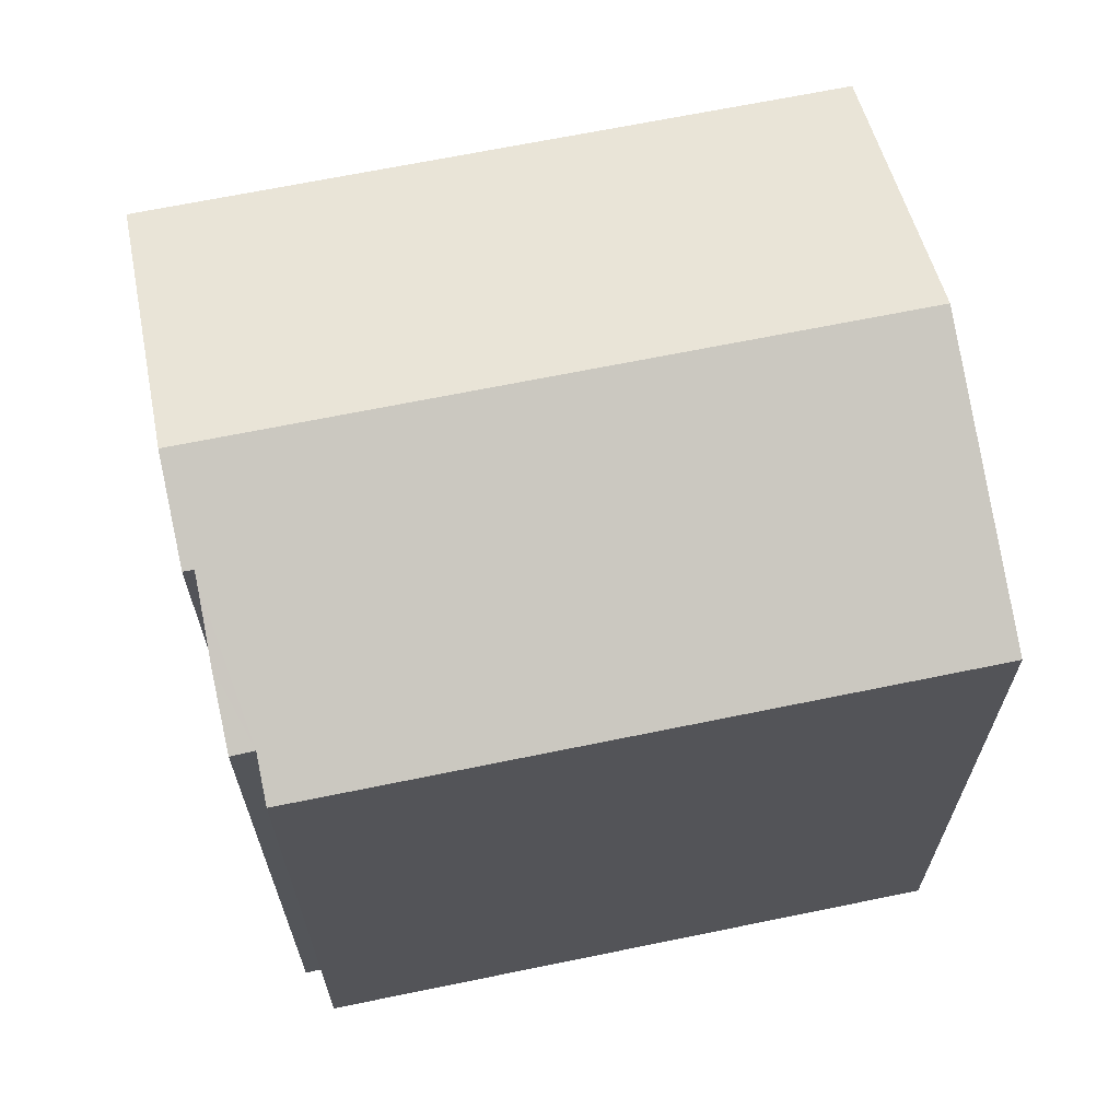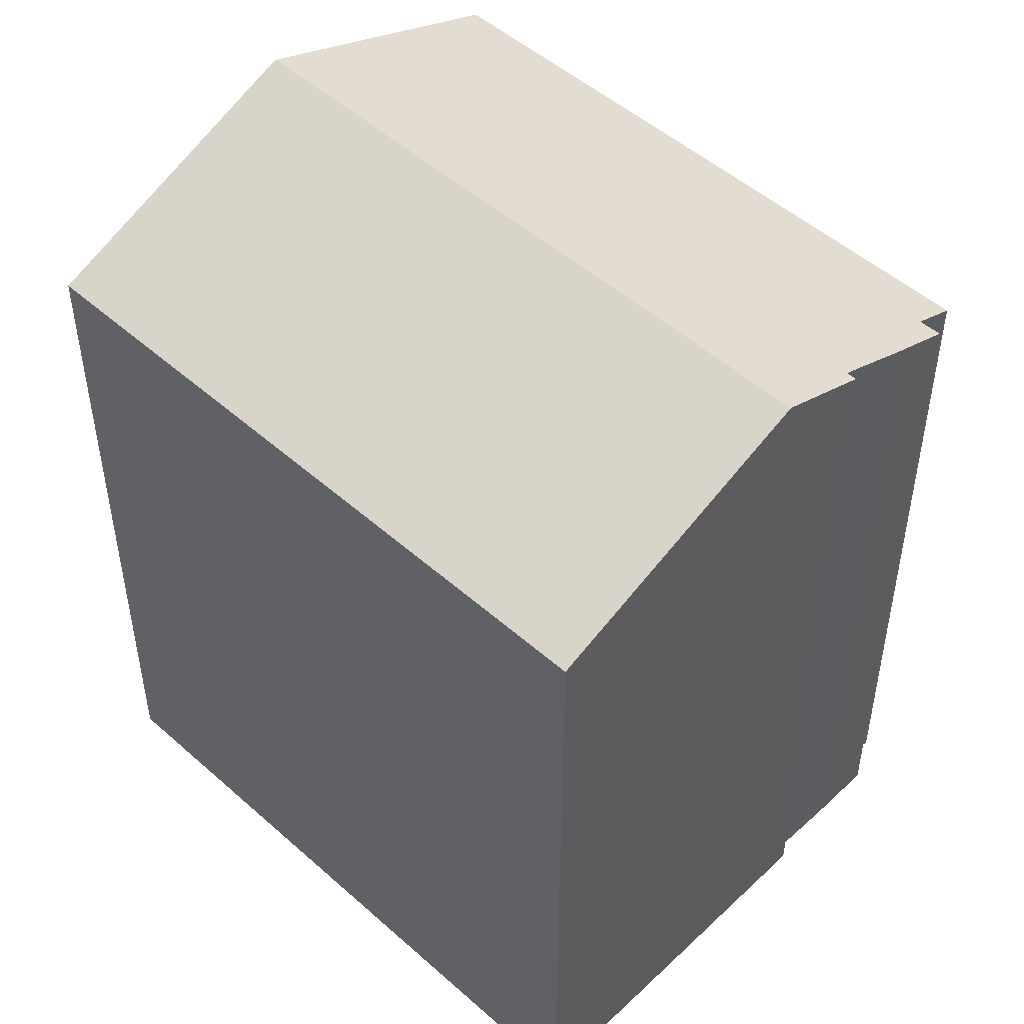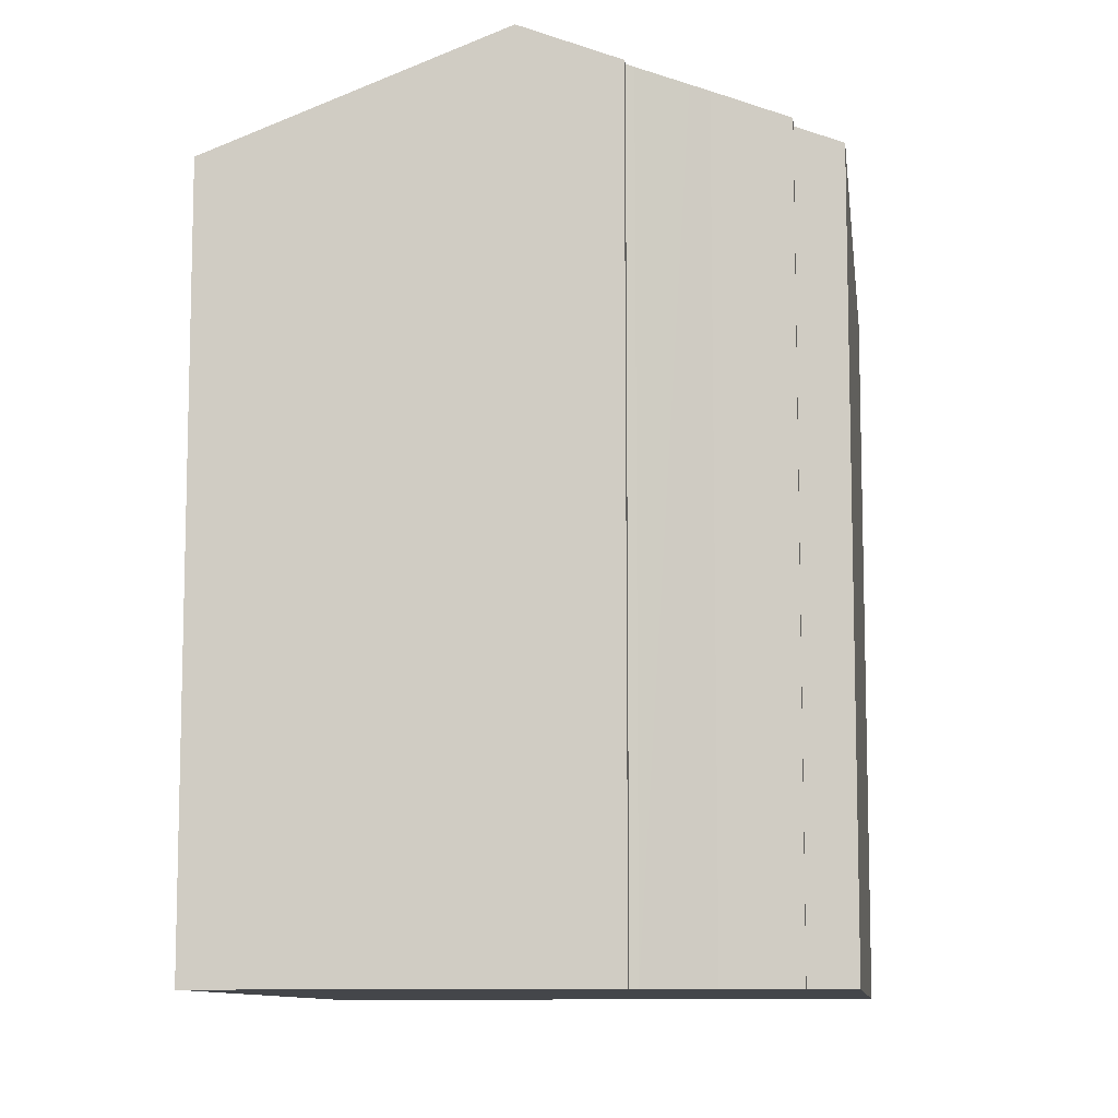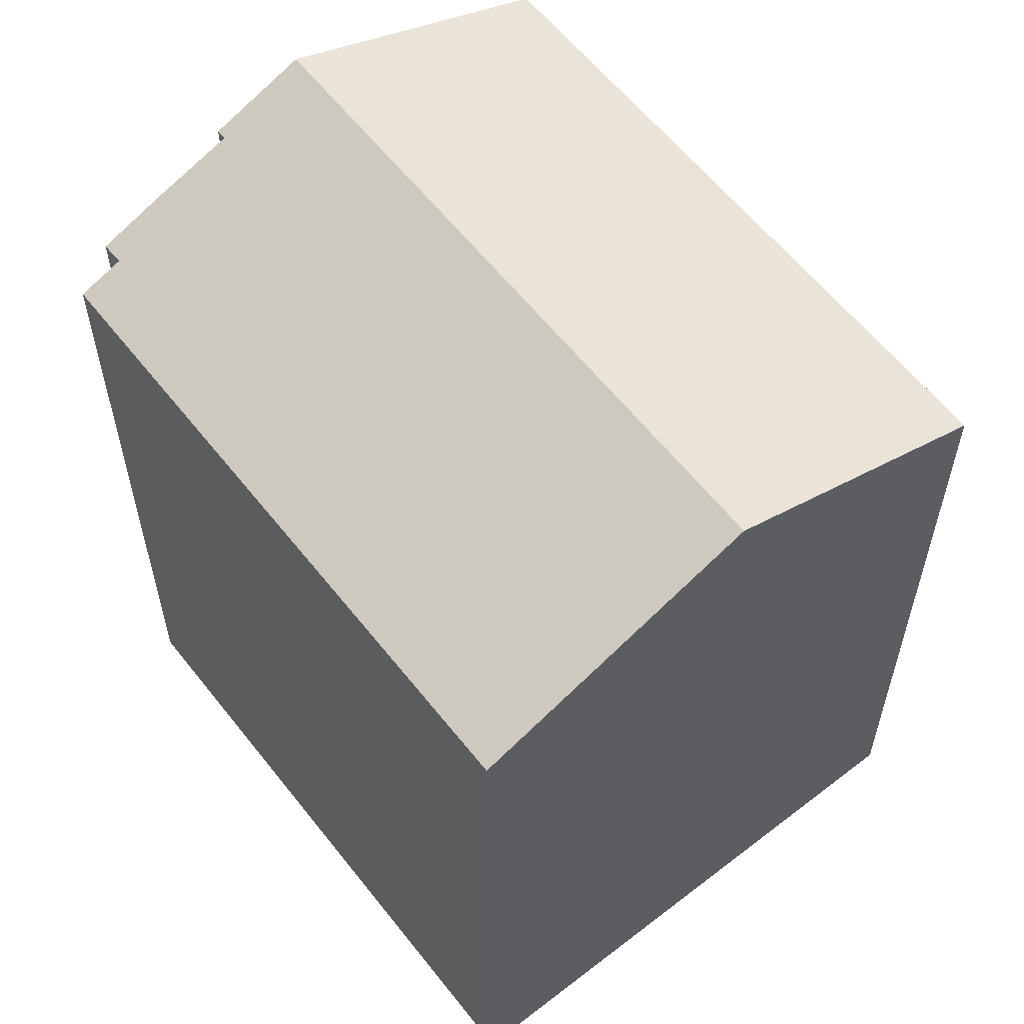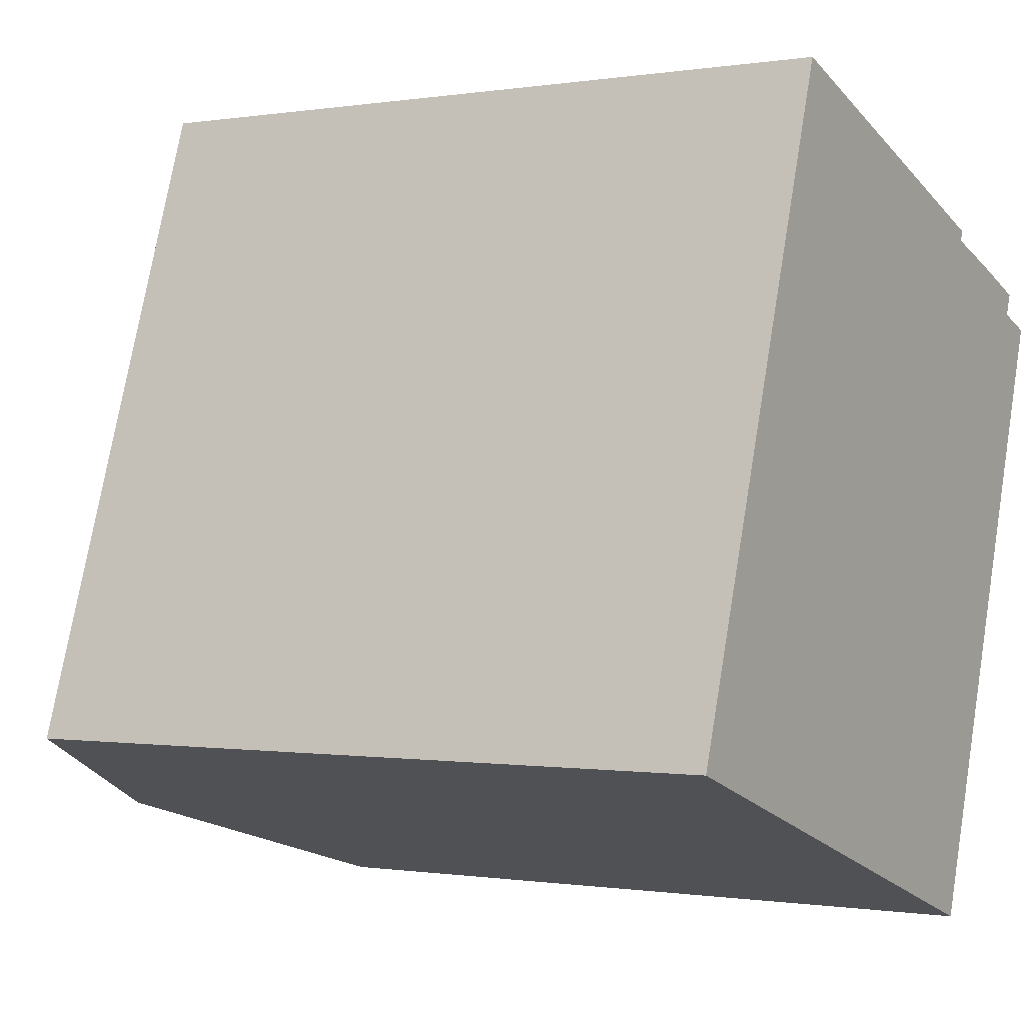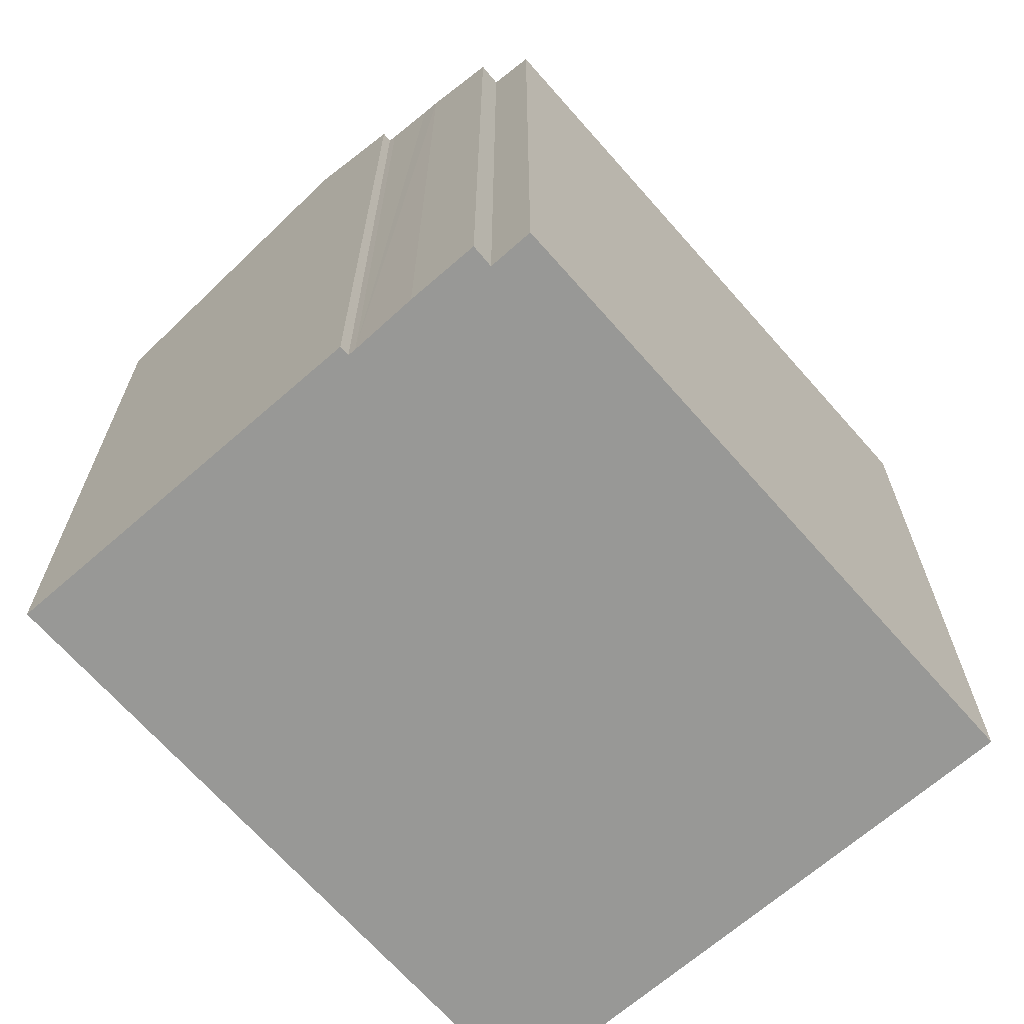
<metadata>
{"format":"obj","ext":"obj","renderer":"f3d","projection":"perspective","resolution":1024,"background":"white","views":[{"elev":67.9,"azim":96.9,"up":"+Y"},{"elev":50.0,"azim":-27.3,"up":"+Y"},{"elev":-9.8,"azim":25.7,"up":"+Y"},{"elev":59.5,"azim":160.6,"up":"+Y"},{"elev":-0.4,"azim":-58.4,"up":"+Z"},{"elev":-68.4,"azim":59.9,"up":"+Y"}]}
</metadata>
<code>
v  15.43 16.41 9.586
v  12.55 17.63 11.06
v  12.71 17.57 11
v  13.73 17.16 10.68
v  14.11 17.01 10.57
v  15.6 16.4 10.06
v  11.88 16.04 -4.106
v  16.36 16.03 9.279
v  10.61 18.45 11.95
v  5.951 18.45 -2.058
v  12.62 17.63 11.27
v  0 16.03 9.816e-16
v  4.648 16.03 13.97
v  15.43 -5.87e-16 9.586
v  15.6 -6.16e-16 10.06
v  11.88 2.514e-16 -4.106
v  16.36 -5.682e-16 9.279
v  12.62 -6.901e-16 11.27
v  12.55 -6.77e-16 11.06
v  4.648 -8.554e-16 13.97
v  10.61 -7.318e-16 11.95
v  14.11 -6.47e-16 10.57
v  12.71 -6.736e-16 11
v  13.73 -6.539e-16 10.68
v  0 0 0
v  5.951 1.26e-16 -2.058
g defaultobject
f 1 2 3
f 4 1 3
f 1 4 5
f 1 5 6
f 7 1 8
f 1 7 2
f 2 7 9
f 9 7 10
f 9 11 2
f 12 9 10
f 9 12 13
f 6 14 1
f 14 6 15
f 8 16 7
f 16 8 17
f 18 2 11
f 2 18 19
f 14 8 1
f 8 14 17
f 20 9 13
f 9 20 11
f 11 20 18
f 18 20 21
f 22 6 5
f 6 22 15
f 19 3 2
f 3 19 23
f 23 4 3
f 4 23 5
f 5 23 22
f 22 23 24
f 16 10 7
f 10 16 12
f 12 16 25
f 25 16 26
f 25 13 12
f 13 25 20
f 17 26 16
f 26 17 14
f 26 14 15
f 26 15 22
f 26 22 24
f 26 24 23
f 26 23 25
f 25 23 19
f 25 19 18
f 25 18 21
f 25 21 20

</code>
